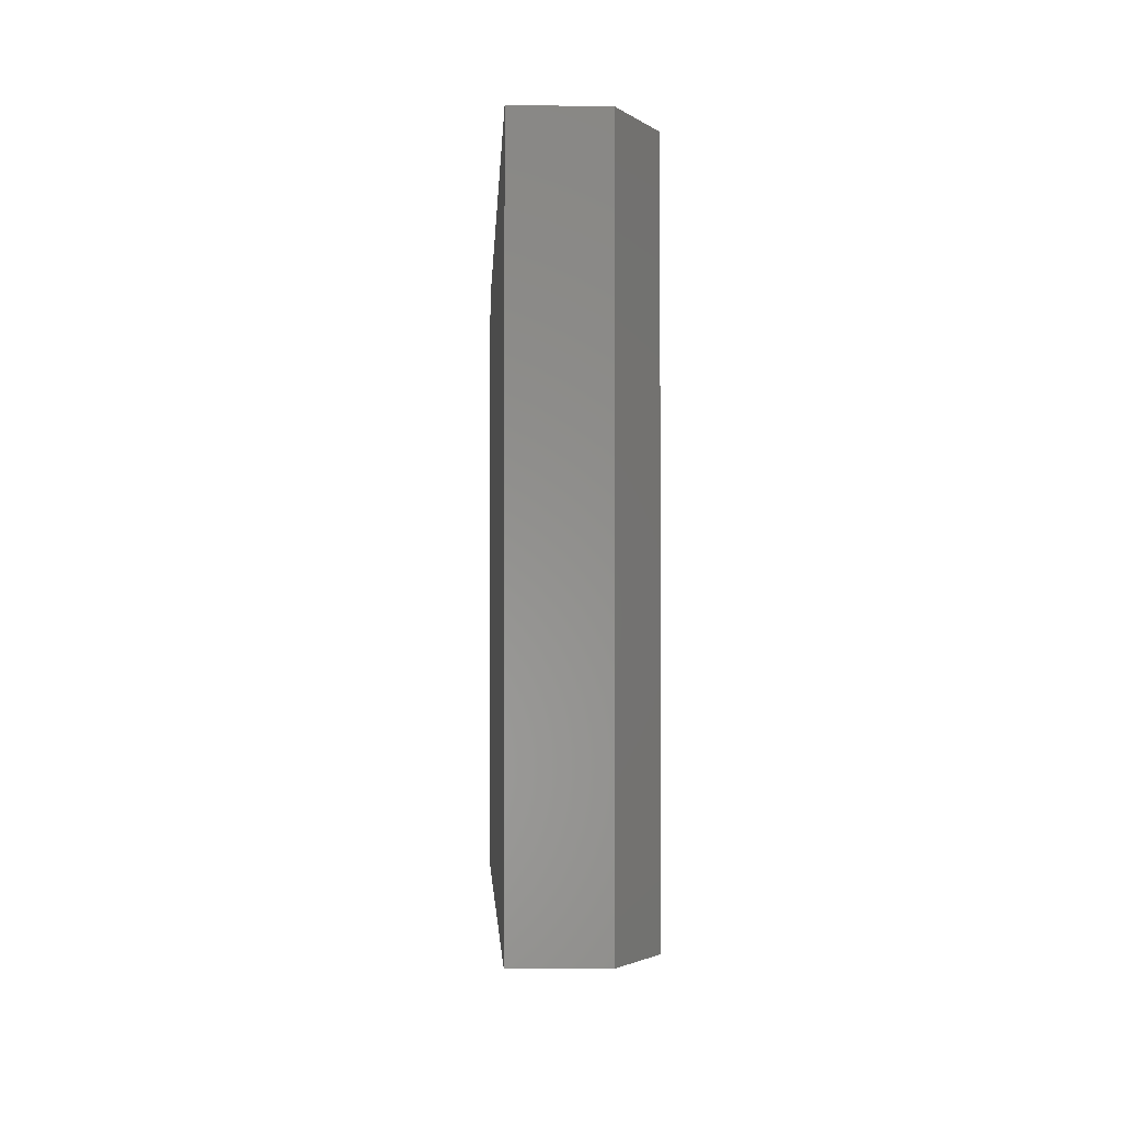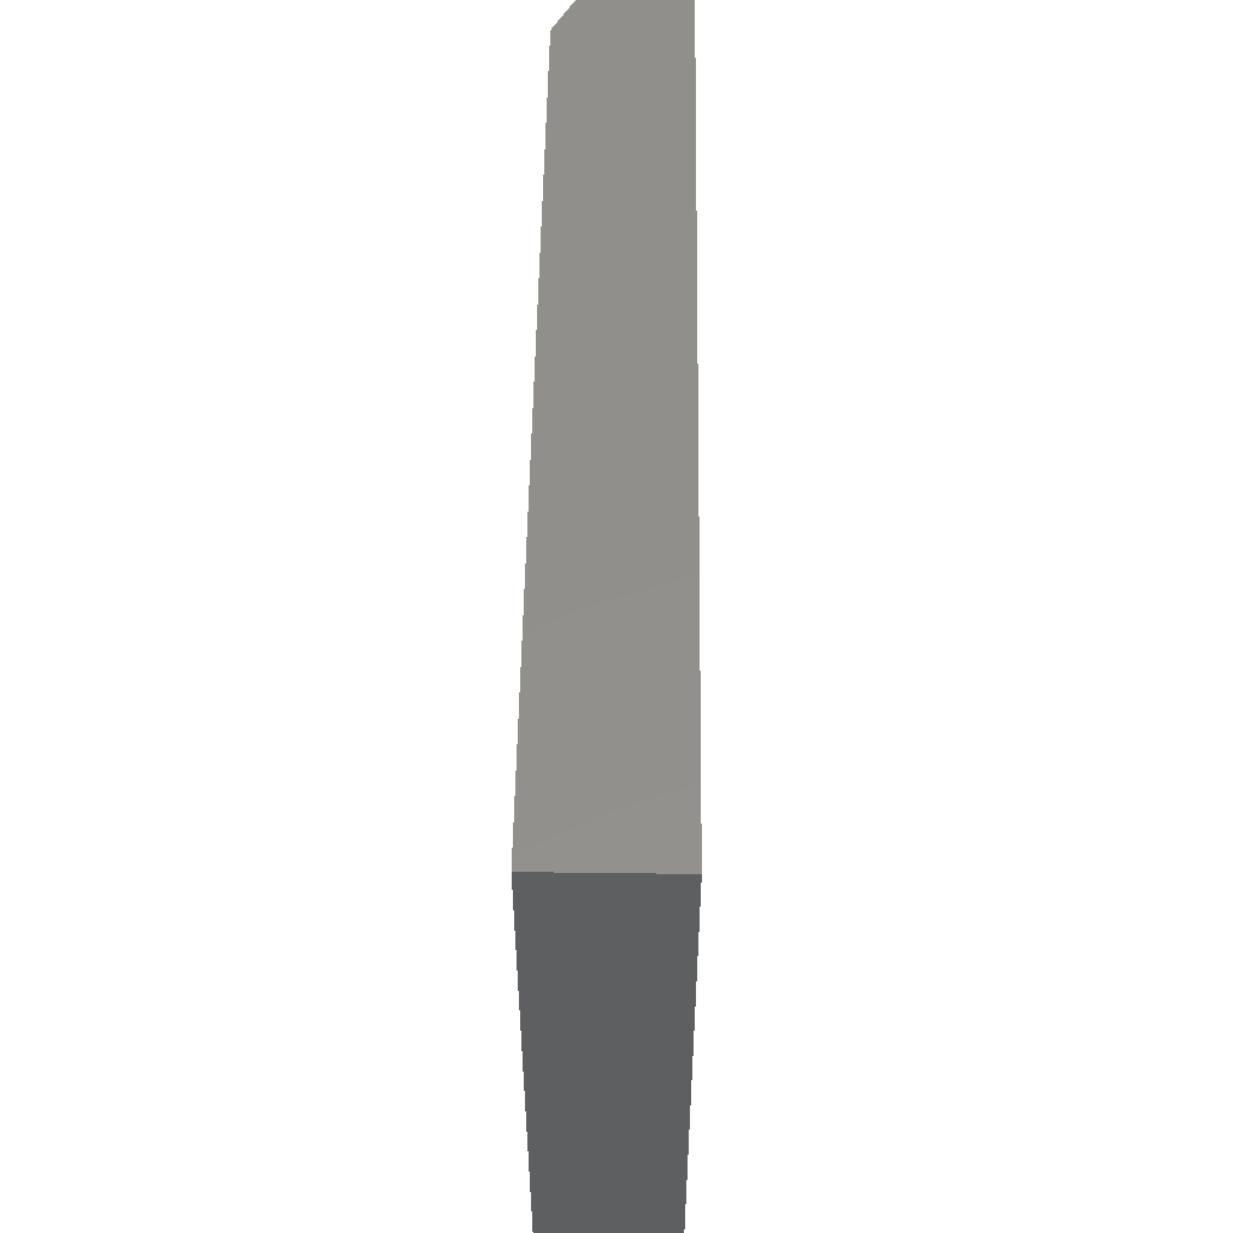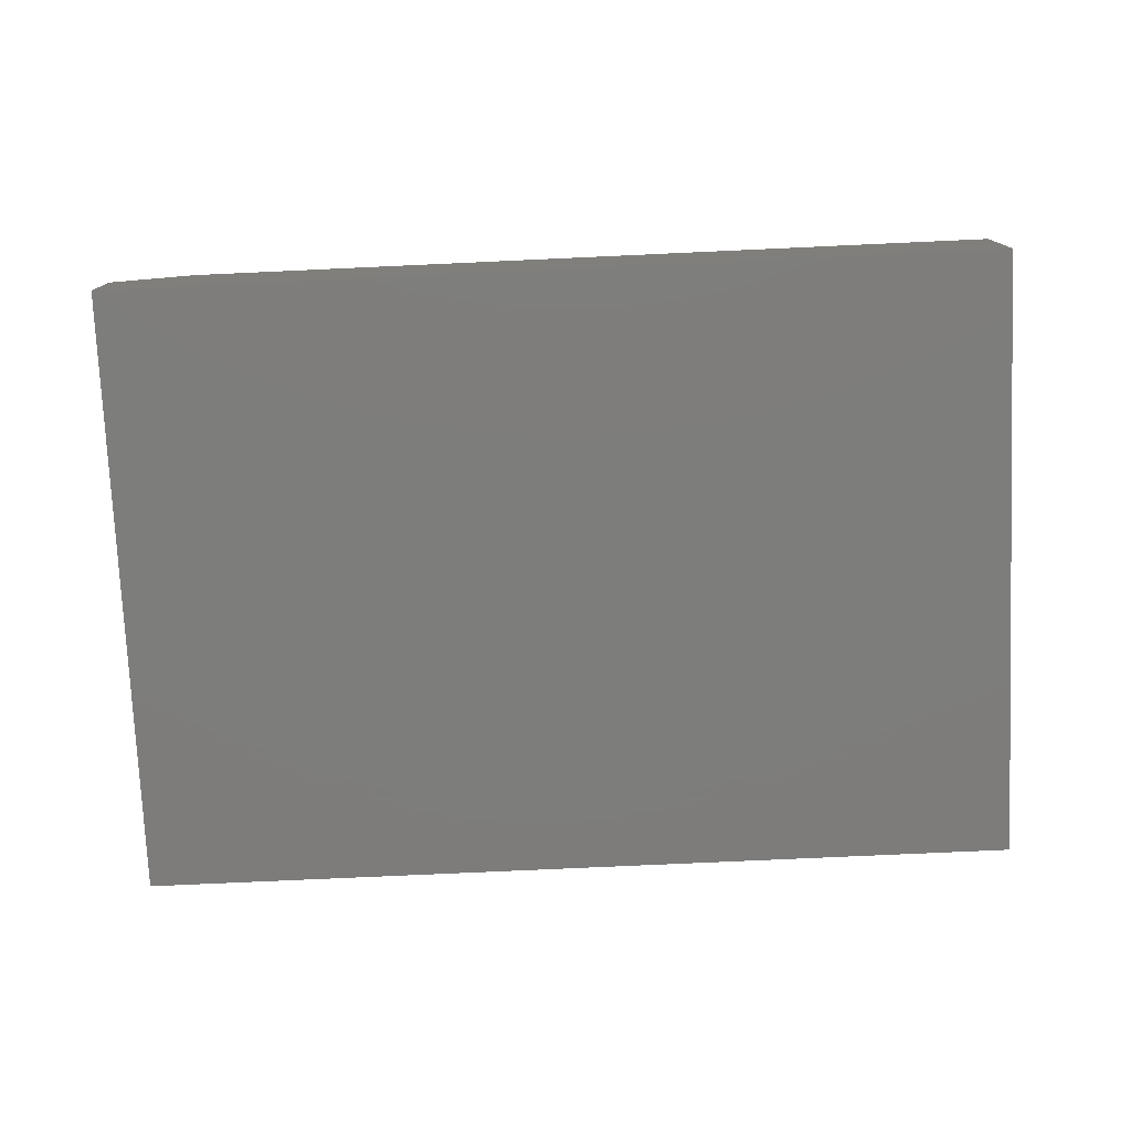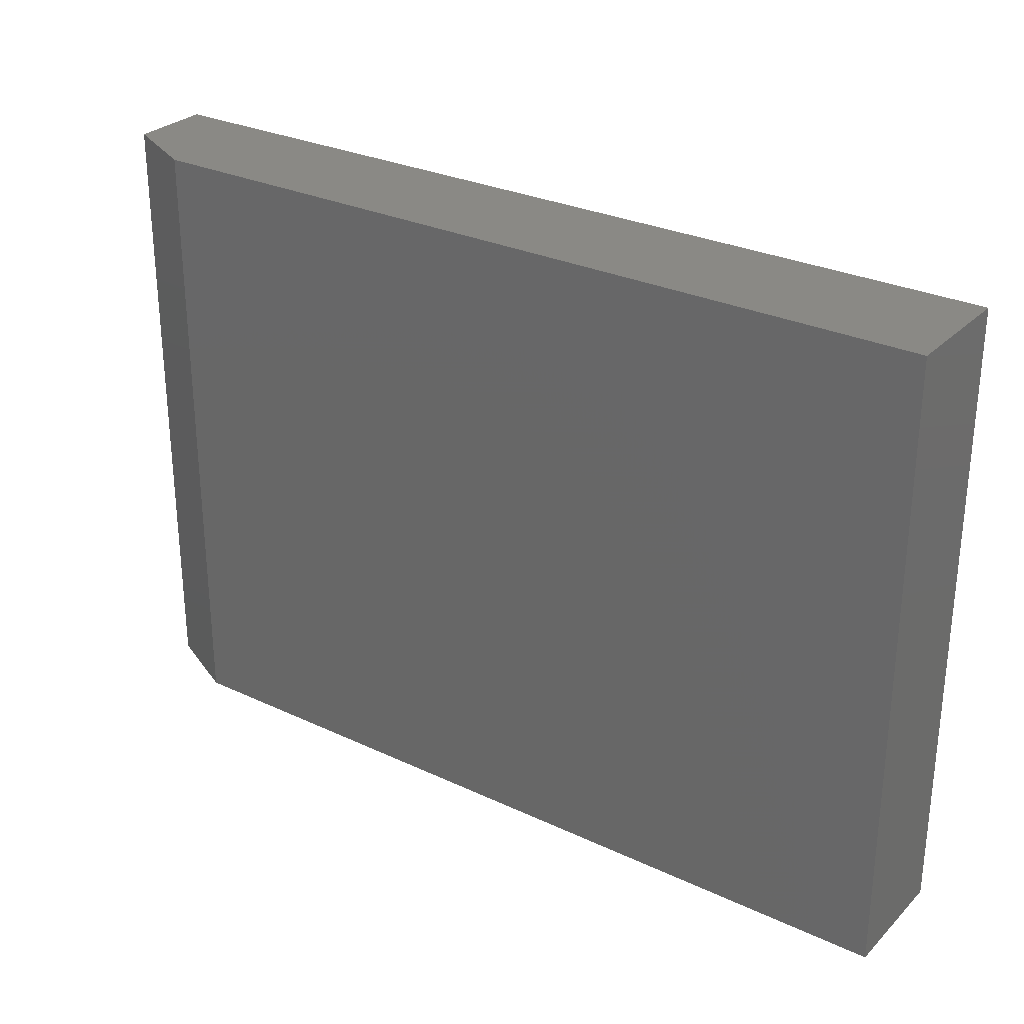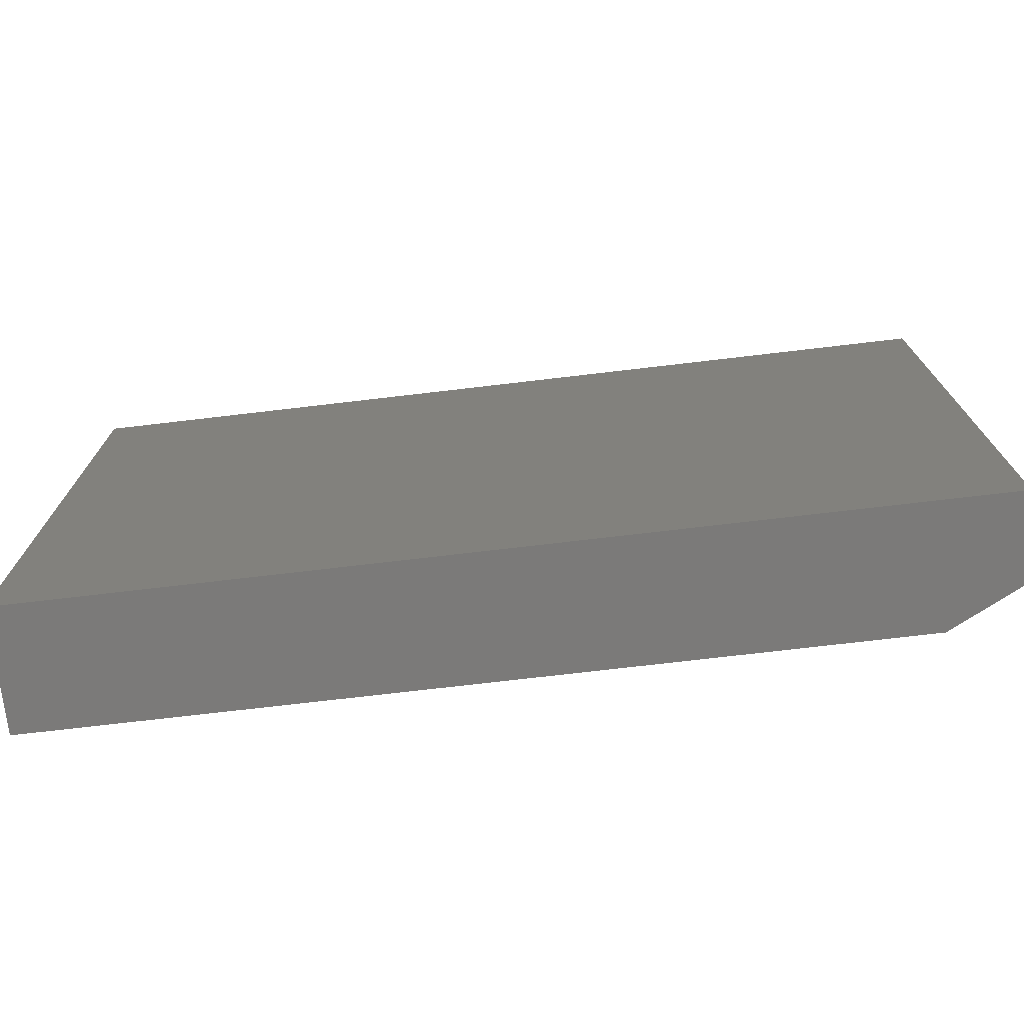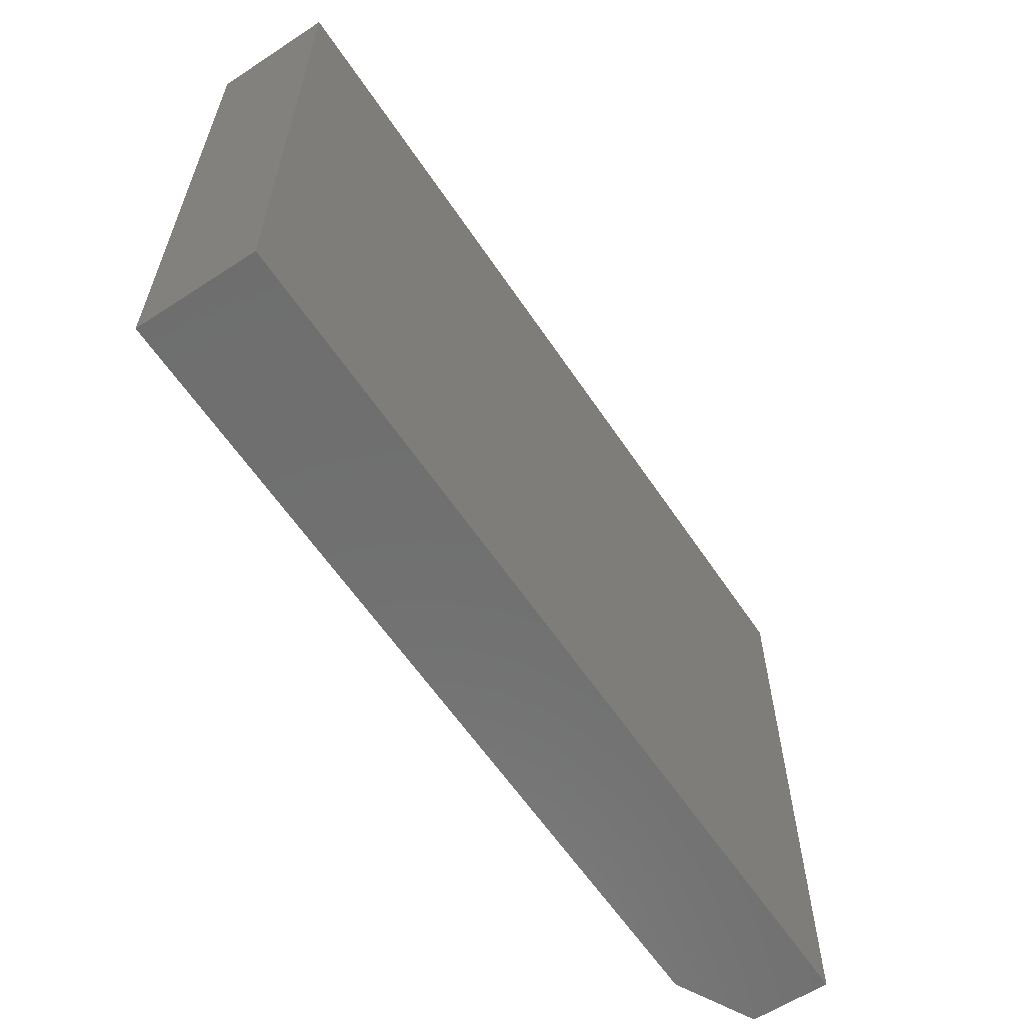
<metadata>
{"format":"stl","ext":"stl","renderer":"f3d","projection":"perspective","resolution":1024,"background":"white","views":[{"elev":-2.5,"azim":87.6,"up":"+Z"},{"elev":51.8,"azim":-89.2,"up":"+Z"},{"elev":-76.5,"azim":-177.4,"up":"+Y"},{"elev":28.7,"azim":-144.9,"up":"+Z"},{"elev":-73.5,"azim":6.7,"up":"+Z"},{"elev":-60.8,"azim":-56.3,"up":"+Z"}]}
</metadata>
<code>
# stl→obj: 10 verts, 16 faces
v 0.3701 1.009e-16 -0.1221
v 0.3701 1.009e-16 0.1221
v 0.6916 1.366e-16 -0.1221
v 0.6916 1.366e-16 0.1221
v 0.3701 -0.04688 0.1221
v 0.7229 -0.04688 0.1221
v 0.7229 -0.01562 0.1221
v 0.7229 -0.04688 -0.1221
v 0.7229 -0.01562 -0.1221
v 0.3701 -0.04688 -0.1221
f 1 2 3
f 3 2 4
f 2 5 4
f 4 5 6
f 4 6 7
f 8 9 6
f 6 9 7
f 10 1 8
f 8 1 3
f 8 3 9
f 9 3 7
f 7 3 4
f 10 8 5
f 5 8 6
f 5 2 10
f 10 2 1

</code>
